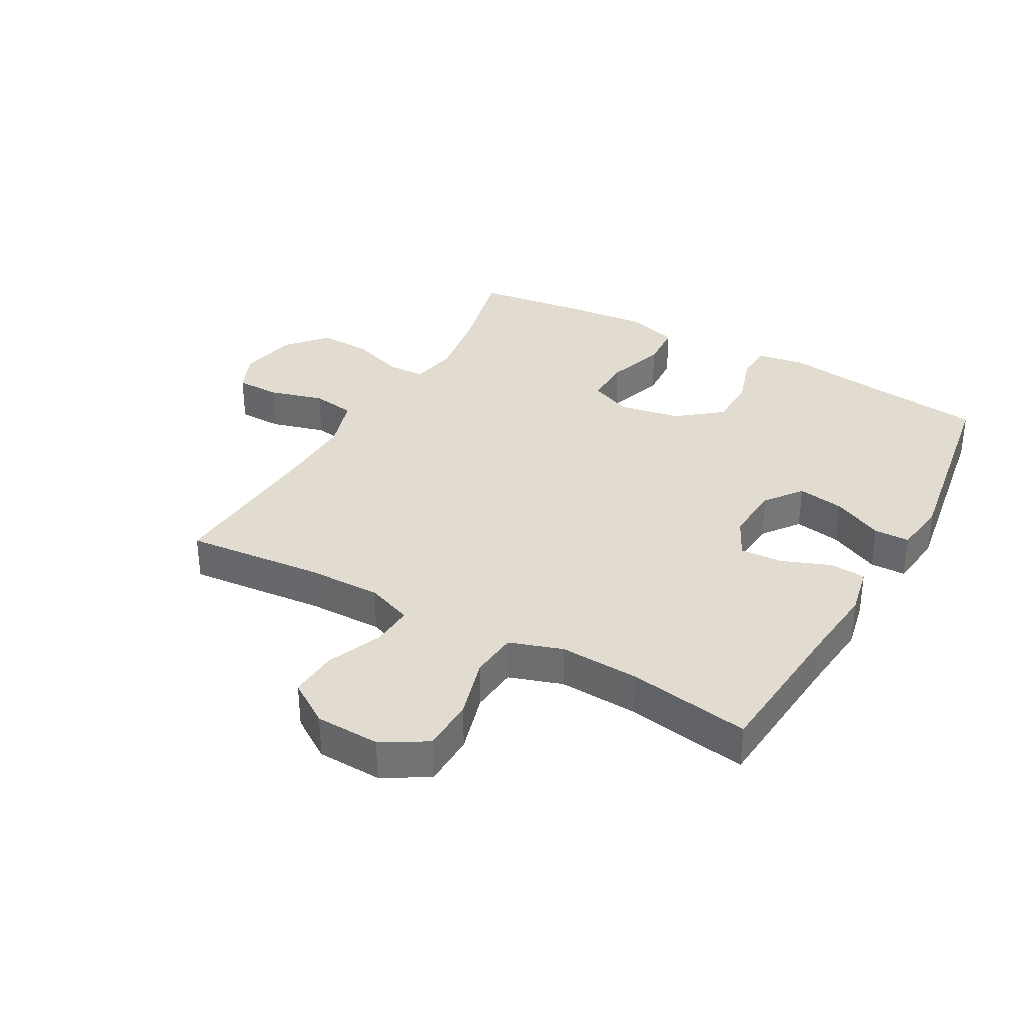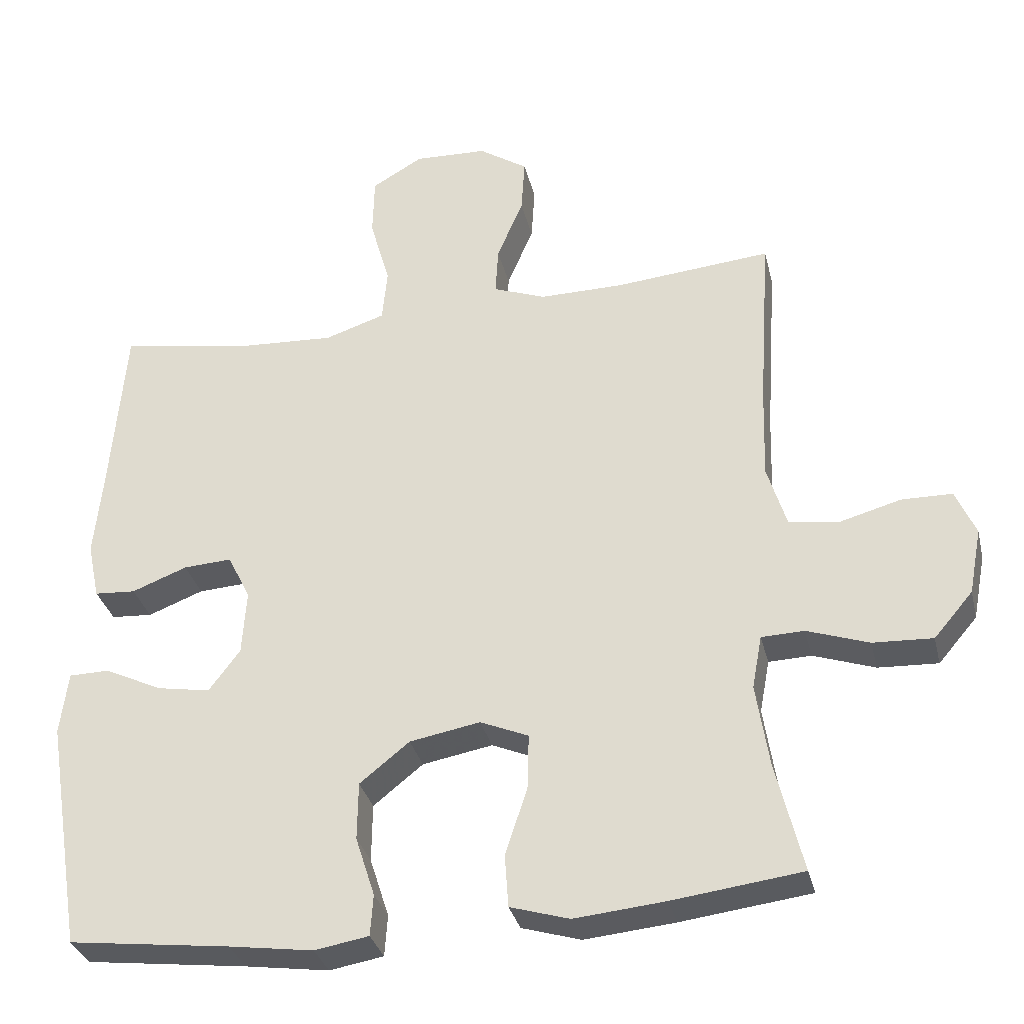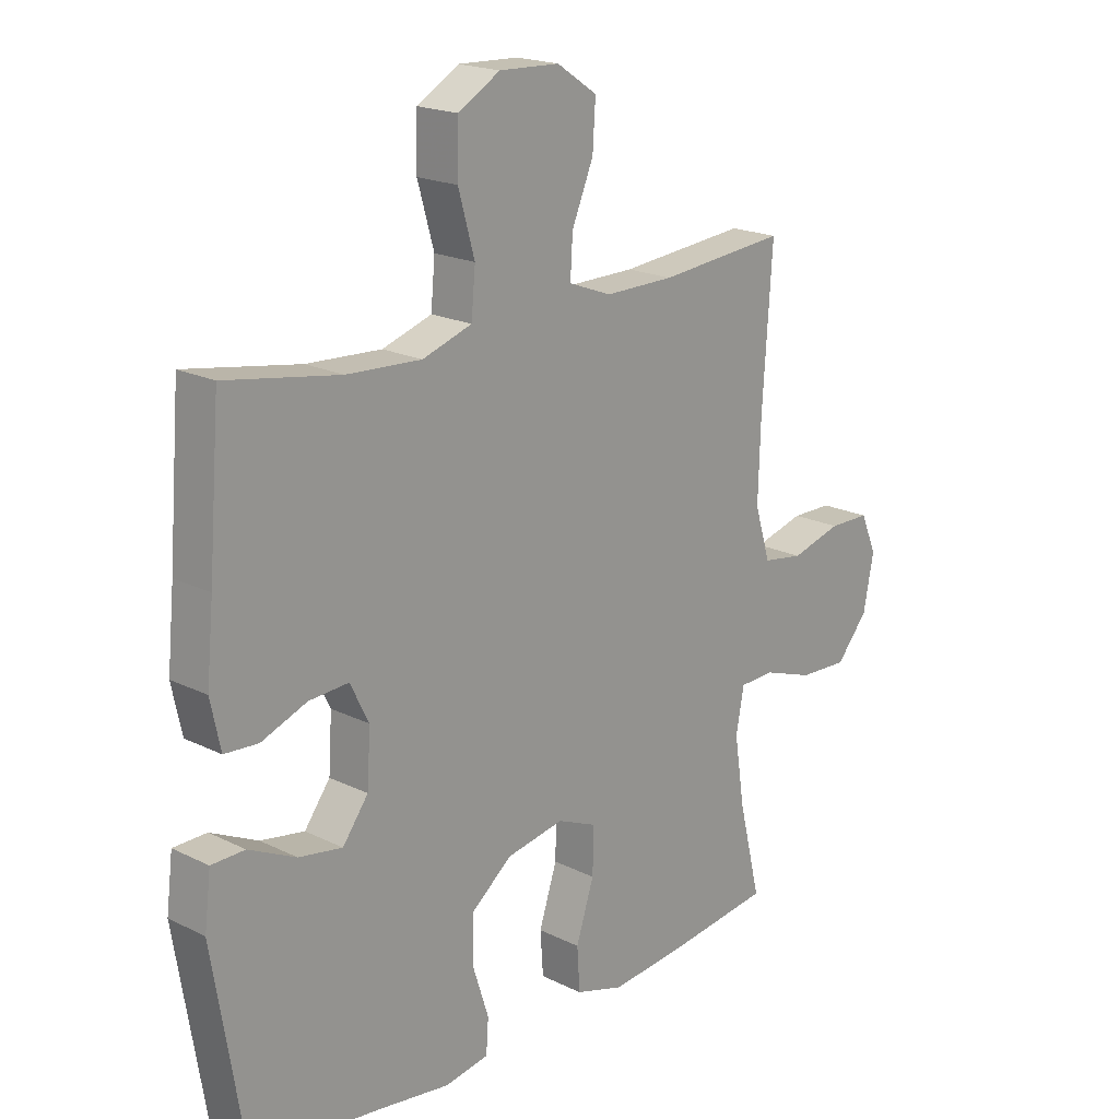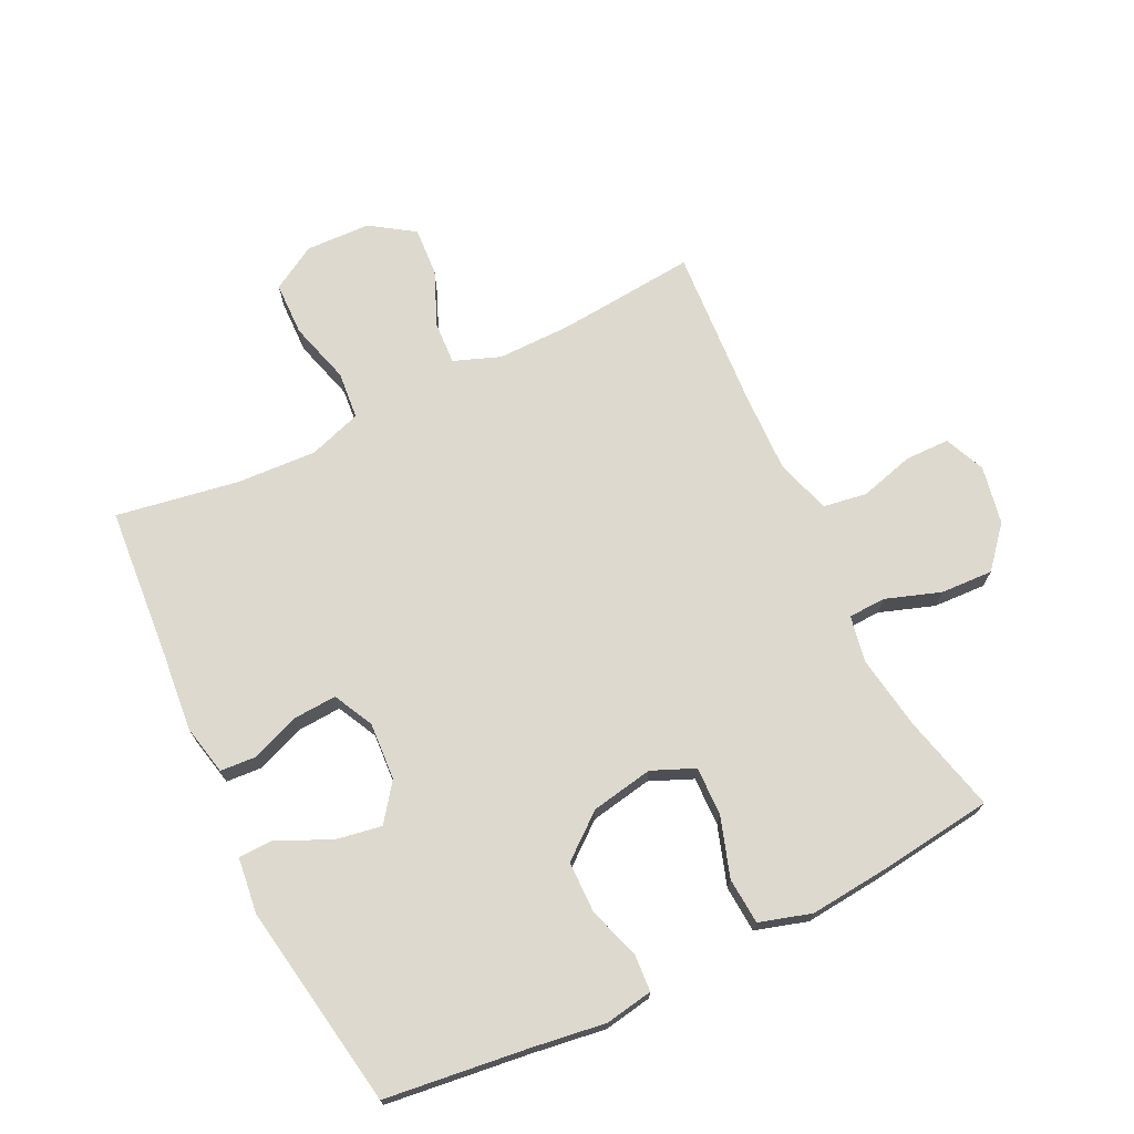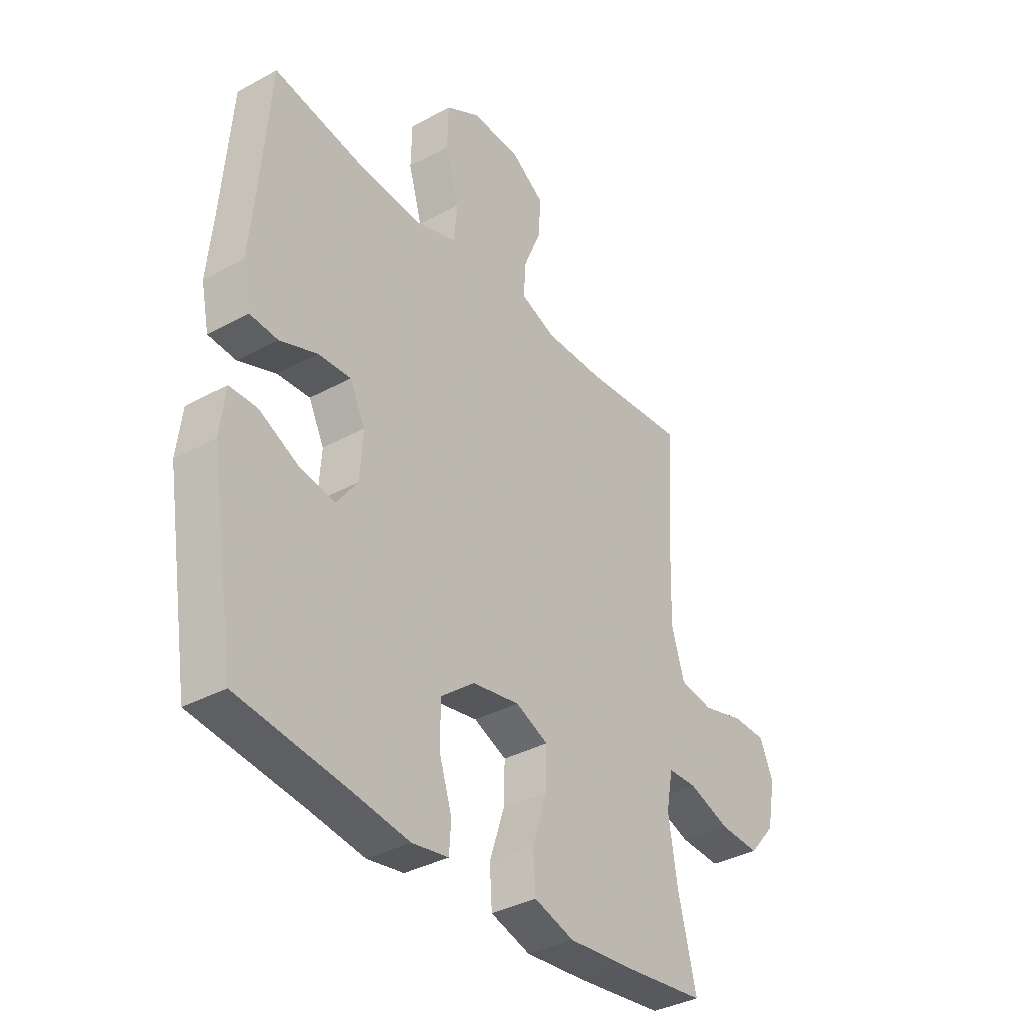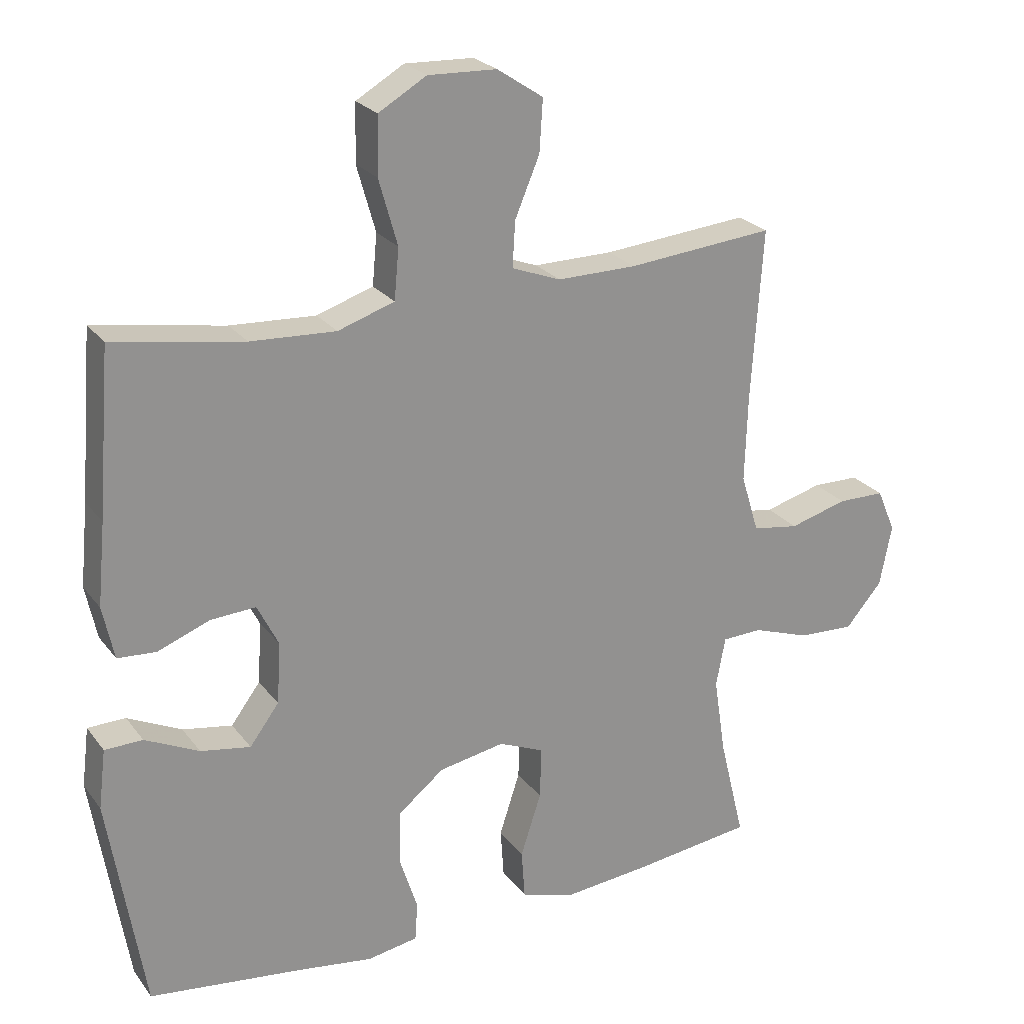
<metadata>
{"format":"obj","ext":"obj","renderer":"f3d","projection":"perspective","resolution":1024,"background":"white","views":[{"elev":34.3,"azim":29.2,"up":"+Y"},{"elev":-32.7,"azim":-166.7,"up":"+Z"},{"elev":19.4,"azim":132.7,"up":"+Z"},{"elev":71.4,"azim":154.0,"up":"+Y"},{"elev":-36.2,"azim":125.6,"up":"+Z"},{"elev":24.1,"azim":152.3,"up":"+Z"}]}
</metadata>
<code>
v -0.5 0.07 0.5
v -0.28 0.07 0.48
v -0.161 0.07 0.479
v -0.087 0.07 0.507
v -0.091 0.07 0.575
v -0.128 0.07 0.663
v -0.133 0.07 0.741
v -0.064 0.07 0.787
v 0.039 0.07 0.791
v 0.111 0.07 0.749
v 0.113 0.07 0.663
v 0.085 0.07 0.564
v 0.092 0.07 0.488
v 0.177 0.07 0.46
v 0.305 0.07 0.467
v 0.5 0.07 0.5
v 0.52 0.07 0.253
v 0.532 0.07 0.13
v 0.515 0.07 0.05
v 0.457 0.07 0.046
v 0.379 0.07 0.076
v 0.311 0.07 0.08
v 0.279 0.07 0.016
v 0.285 0.07 -0.076
v 0.329 0.07 -0.135
v 0.404 0.07 -0.122
v 0.485 0.07 -0.083
v 0.542 0.07 -0.084
v 0.553 0.07 -0.173
v 0.5 0.07 -0.5
v 0.273 0.07 -0.528
v 0.155 0.07 -0.545
v 0.079 0.07 -0.532
v 0.075 0.07 -0.474
v 0.102 0.07 -0.39
v 0.101 0.07 -0.308
v 0.031 0.07 -0.252
v -0.068 0.07 -0.234
v -0.136 0.07 -0.263
v -0.134 0.07 -0.341
v -0.103 0.07 -0.436
v -0.108 0.07 -0.51
v -0.191 0.07 -0.535
v -0.318 0.07 -0.523
v -0.5 0.07 -0.5
v -0.462 0.07 -0.344
v -0.444 0.07 -0.227
v -0.458 0.07 -0.152
v -0.518 0.07 -0.15
v -0.605 0.07 -0.18
v -0.689 0.07 -0.184
v -0.744 0.07 -0.12
v -0.762 0.07 -0.027
v -0.734 0.07 0.038
v -0.663 0.07 0.039
v -0.576 0.07 0.015
v -0.506 0.07 0.026
v -0.479 0.07 0.114
v -0.483 0.07 0.244
v -0.5 0 0.5
v -0.28 0 0.48
v -0.161 0 0.479
v -0.087 0 0.507
v -0.091 0 0.575
v -0.128 0 0.663
v -0.133 0 0.741
v -0.064 0 0.787
v 0.039 0 0.791
v 0.111 0 0.749
v 0.113 0 0.663
v 0.085 0 0.564
v 0.092 0 0.488
v 0.177 0 0.46
v 0.305 0 0.467
v 0.5 0 0.5
v 0.52 0 0.253
v 0.532 0 0.13
v 0.515 0 0.05
v 0.457 0 0.046
v 0.379 0 0.076
v 0.311 0 0.08
v 0.279 0 0.016
v 0.285 0 -0.076
v 0.329 0 -0.135
v 0.404 0 -0.122
v 0.485 0 -0.083
v 0.542 0 -0.084
v 0.553 0 -0.173
v 0.5 0 -0.5
v 0.273 0 -0.528
v 0.155 0 -0.545
v 0.079 0 -0.532
v 0.075 0 -0.474
v 0.102 0 -0.39
v 0.101 0 -0.308
v 0.031 0 -0.252
v -0.068 0 -0.234
v -0.136 0 -0.263
v -0.134 0 -0.341
v -0.103 0 -0.436
v -0.108 0 -0.51
v -0.191 0 -0.535
v -0.318 0 -0.523
v -0.5 0 -0.5
v -0.462 0 -0.344
v -0.444 0 -0.227
v -0.458 0 -0.152
v -0.518 0 -0.15
v -0.605 0 -0.18
v -0.689 0 -0.184
v -0.744 0 -0.12
v -0.762 0 -0.027
v -0.734 0 0.038
v -0.663 0 0.039
v -0.576 0 0.015
v -0.506 0 0.026
v -0.479 0 0.114
v -0.483 0 0.244
f 53 54 55 56
f 53 56 57
f 52 53 57
f 49 50 51 52
f 48 49 52 57
f 43 44 45 46
f 43 46 47
f 40 41 42 43
f 39 40 43 47
f 38 39 47 48
f 32 33 34 35
f 31 32 35 36
f 30 31 36
f 29 30 36 37
f 26 27 28 29
f 25 26 29 37
f 18 19 20 21
f 17 18 21 22
f 15 16 17 22
f 14 15 22 23
f 9 10 11 12
f 9 12 13
f 8 9 13
f 5 6 7 8
f 4 5 8 13
f 3 4 13 14
f 59 1 2
f 58 59 2 3
f 24 25 37 38
f 38 48 57 58
f 23 24 38 58
f 3 14 23 58
f 115 114 113 112
f 116 115 112
f 116 112 111
f 111 110 109 108
f 116 111 108 107
f 105 104 103 102
f 106 105 102
f 102 101 100 99
f 106 102 99 98
f 107 106 98 97
f 94 93 92 91
f 95 94 91 90
f 95 90 89
f 96 95 89 88
f 88 87 86 85
f 96 88 85 84
f 80 79 78 77
f 81 80 77 76
f 81 76 75 74
f 82 81 74 73
f 71 70 69 68
f 72 71 68
f 72 68 67
f 67 66 65 64
f 72 67 64 63
f 73 72 63 62
f 61 60 118
f 62 61 118 117
f 97 96 84 83
f 117 116 107 97
f 117 97 83 82
f 117 82 73 62
f 1 60 61 2
f 2 61 62 3
f 3 62 63 4
f 4 63 64 5
f 5 64 65 6
f 6 65 66 7
f 7 66 67 8
f 8 67 68 9
f 9 68 69 10
f 10 69 70 11
f 11 70 71 12
f 12 71 72 13
f 13 72 73 14
f 14 73 74 15
f 15 74 75 16
f 16 75 76 17
f 17 76 77 18
f 18 77 78 19
f 19 78 79 20
f 20 79 80 21
f 21 80 81 22
f 22 81 82 23
f 23 82 83 24
f 24 83 84 25
f 25 84 85 26
f 26 85 86 27
f 27 86 87 28
f 28 87 88 29
f 29 88 89 30
f 30 89 90 31
f 31 90 91 32
f 32 91 92 33
f 33 92 93 34
f 34 93 94 35
f 35 94 95 36
f 36 95 96 37
f 37 96 97 38
f 38 97 98 39
f 39 98 99 40
f 40 99 100 41
f 41 100 101 42
f 42 101 102 43
f 43 102 103 44
f 44 103 104 45
f 45 104 105 46
f 46 105 106 47
f 47 106 107 48
f 48 107 108 49
f 49 108 109 50
f 50 109 110 51
f 51 110 111 52
f 52 111 112 53
f 53 112 113 54
f 54 113 114 55
f 55 114 115 56
f 56 115 116 57
f 57 116 117 58
f 58 117 118 59
f 59 118 60 1

</code>
